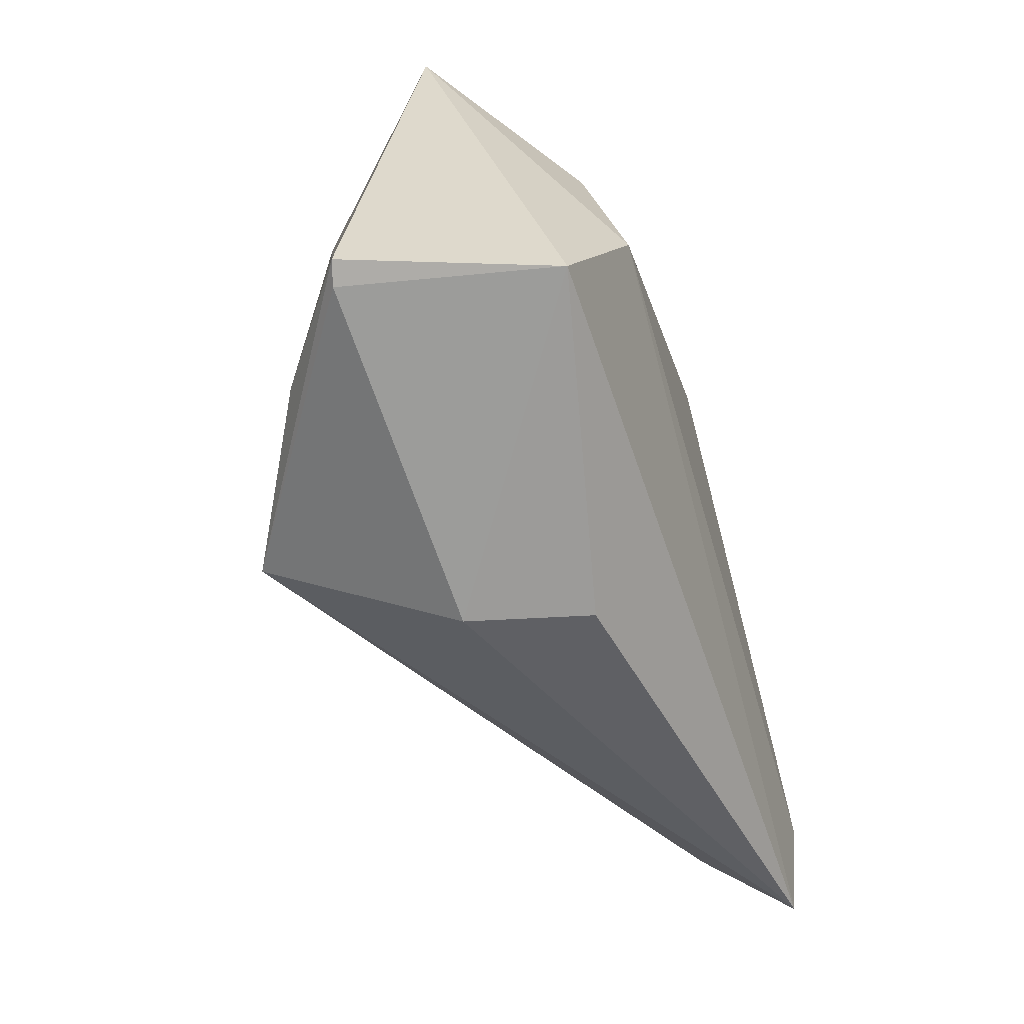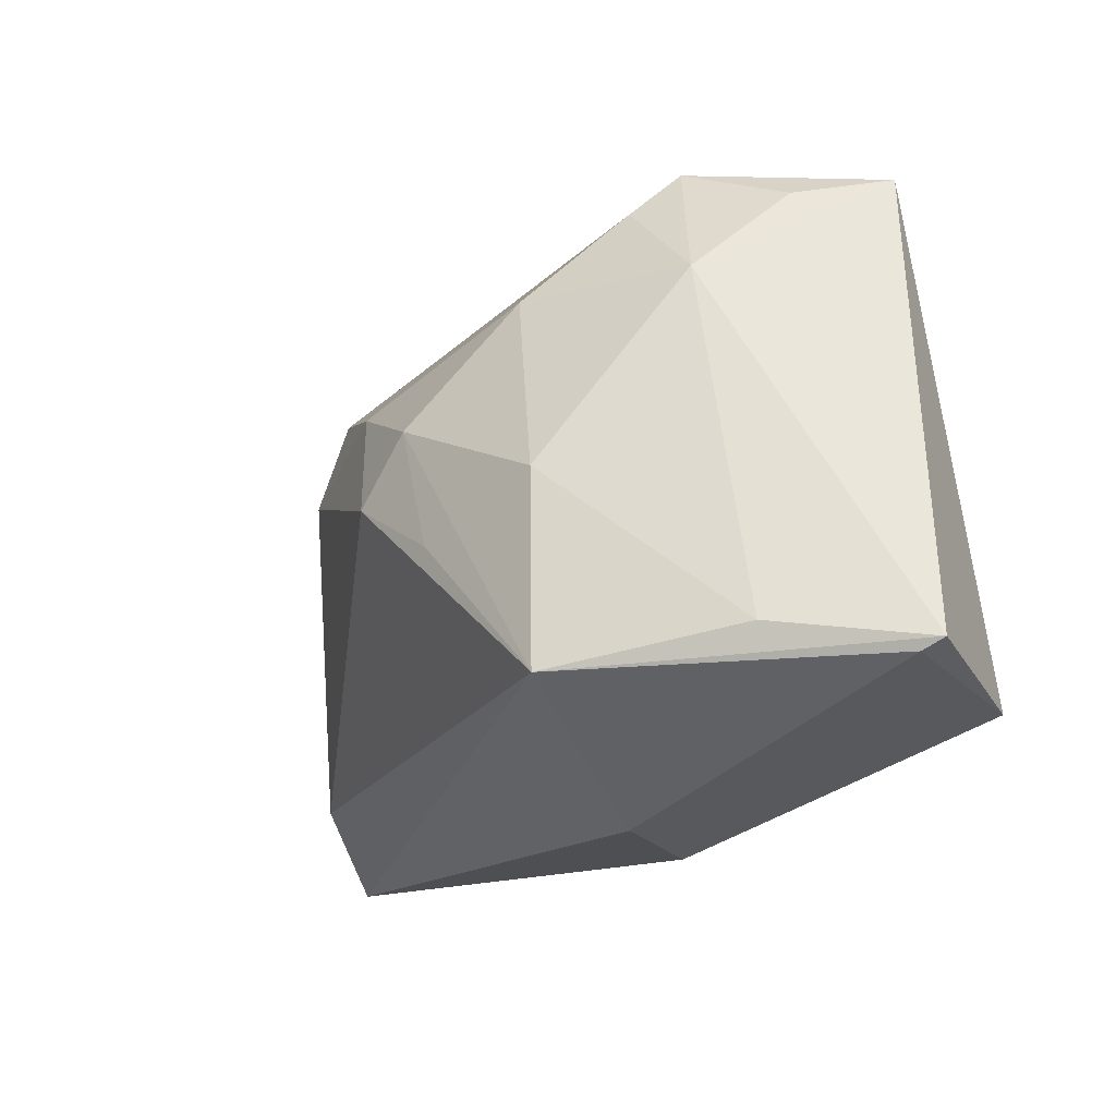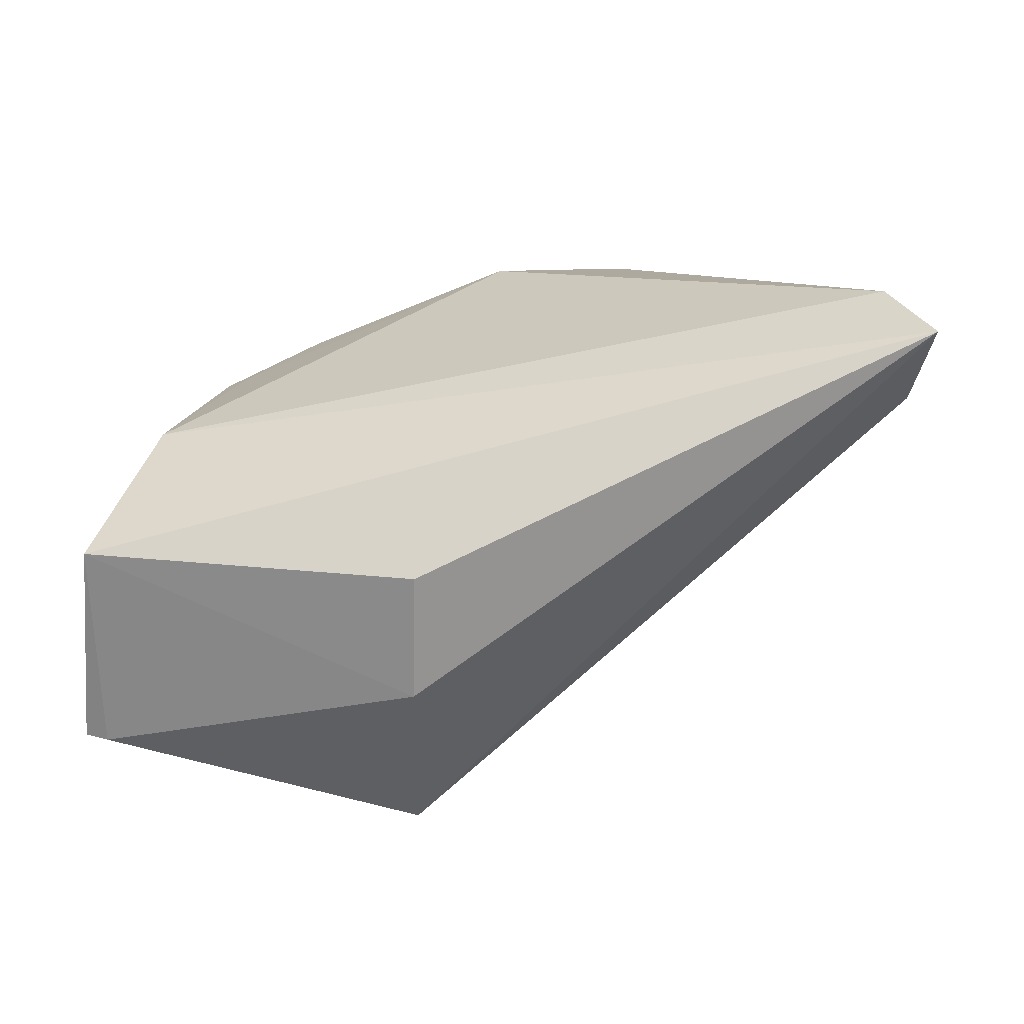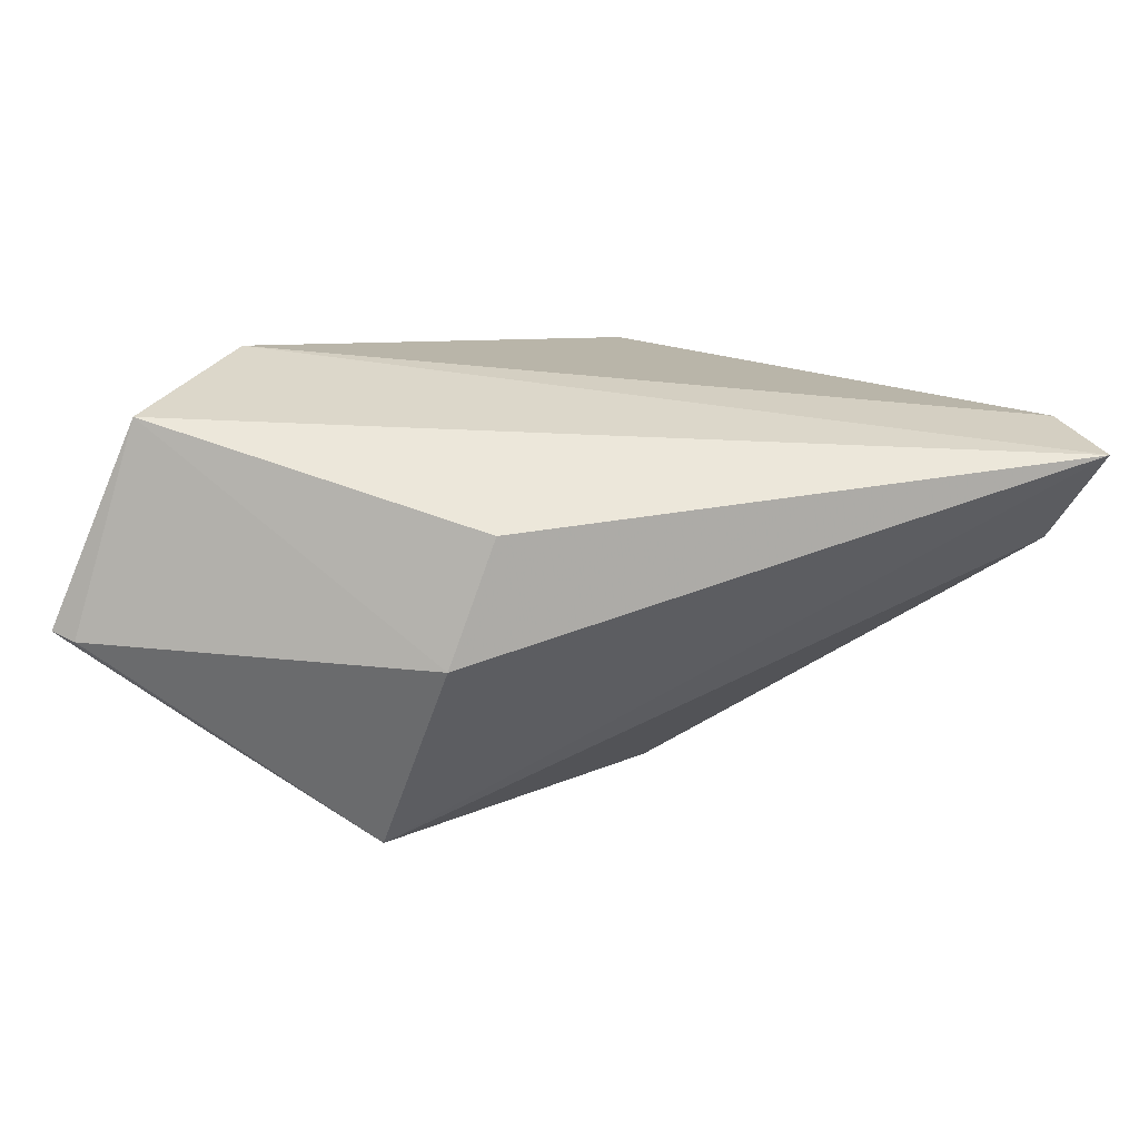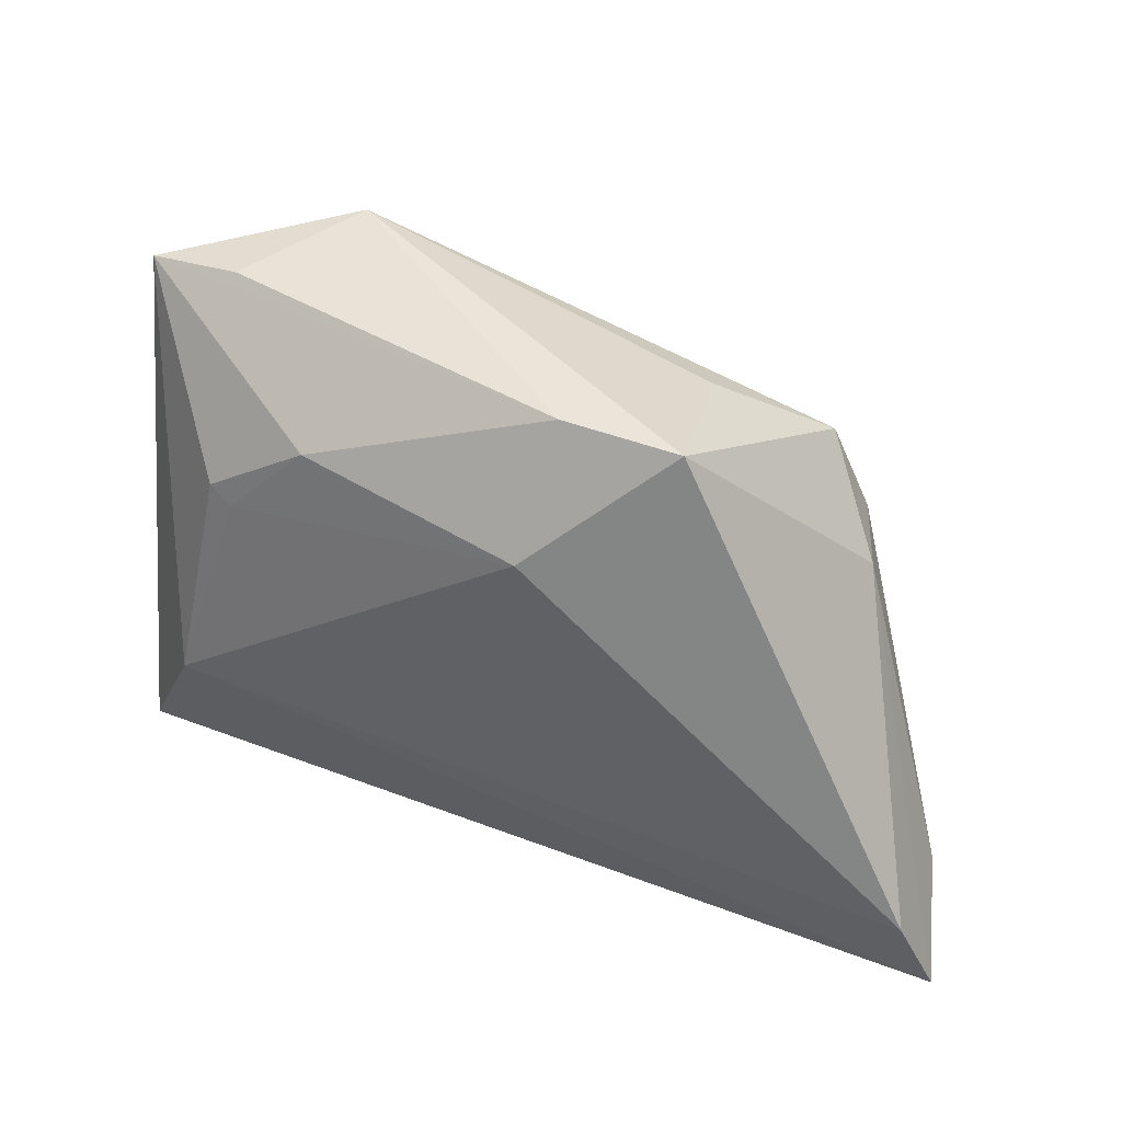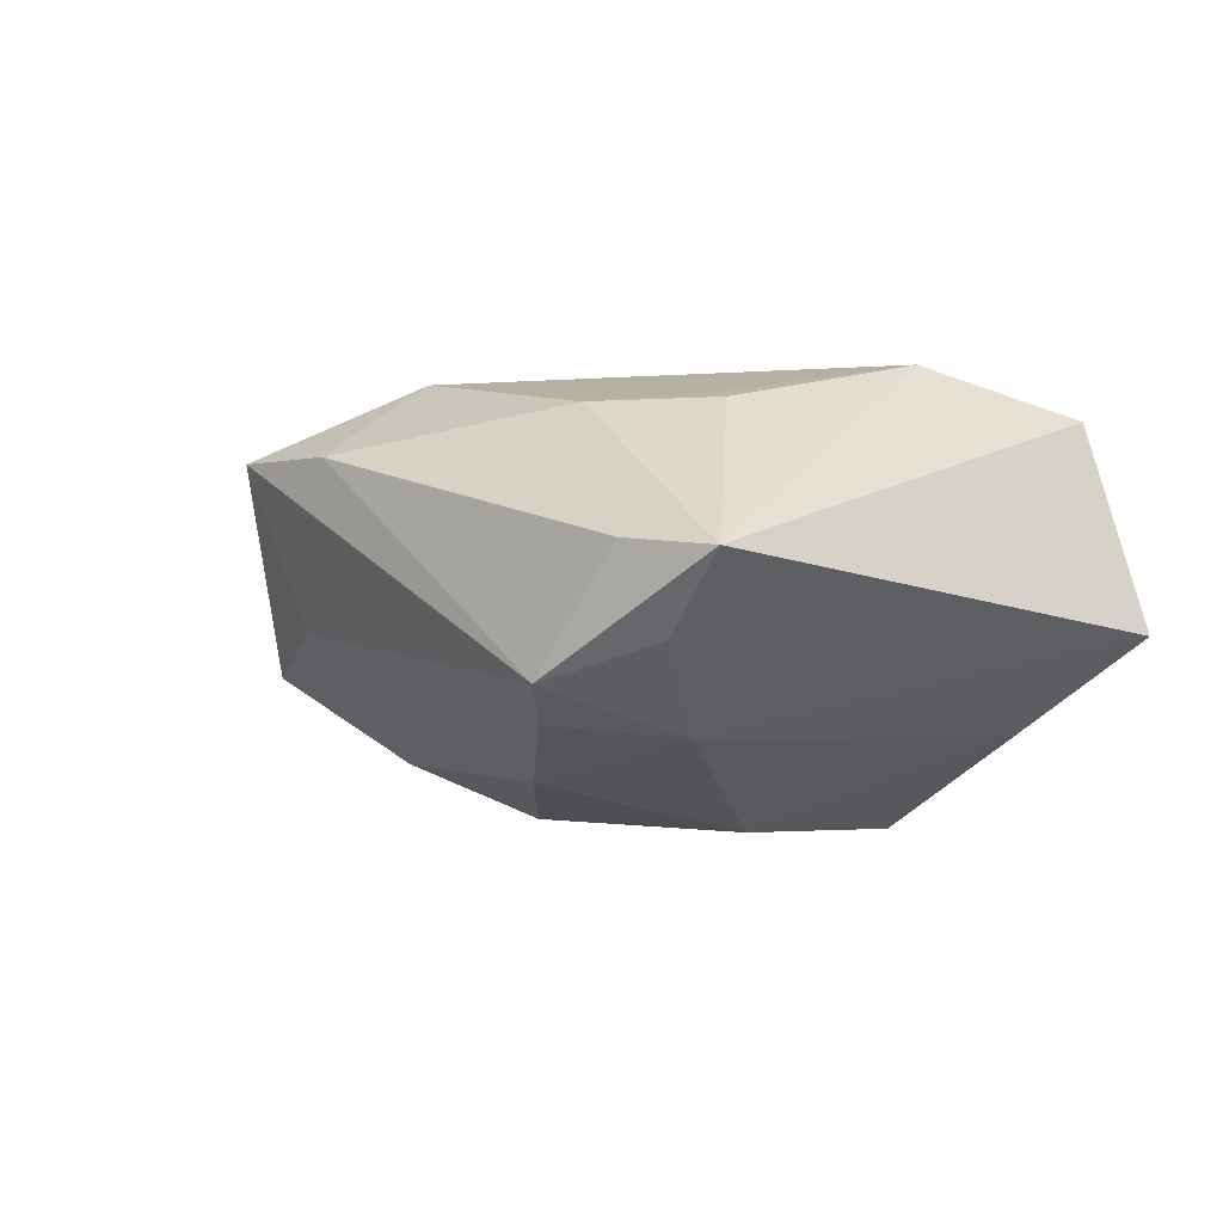
<metadata>
{"format":"obj","ext":"obj","renderer":"f3d","projection":"perspective","resolution":1024,"background":"white","views":[{"elev":-54.7,"azim":-73.8,"up":"+Y"},{"elev":-24.7,"azim":-138.7,"up":"+Y"},{"elev":-63.1,"azim":14.1,"up":"+Y"},{"elev":-75.5,"azim":-4.2,"up":"+Y"},{"elev":45.5,"azim":21.8,"up":"+Y"},{"elev":-3.5,"azim":-134.0,"up":"+Z"}]}
</metadata>
<code>
v 0.04008 0.01497 -0.01137
v 0.04333 0.01531 -0.002328
v -0.03267 -0.008086 0.02178
v -0.03381 -0.02346 -0.01788
v -0.02718 0.02099 -0.01854
v -0.02912 0.01792 0.01599
v -0.04148 -0.02592 0.01645
v -0.01698 0.02653 0.01589
v -0.01276 -0.02687 -0.02866
v 0.02139 0.01749 -0.02111
v -0.005493 0.02273 -0.02301
v 0.02261 0.03138 -0.006532
v 0.02549 0.03784 0.01222
v -0.01241 -0.002828 -0.02862
v -0.03195 0.03594 0.0004079
v -0.002584 -0.03609 0.008918
v 0.01017 0.02428 0.02086
v -0.02625 0.01644 0.01692
v -0.04333 0.03401 -0.0009163
v 0.05679 -0.01546 0.02178
v 0.05701 -0.0176 0.008706
v 0.01159 0.03784 0.01179
v 0.0354 0.02541 -0.01106
v -0.04677 -0.02741 -0.008108
v -0.03462 0.03189 -0.009294
v 0.004556 -0.006801 -0.02738
v 0.01644 0.001817 -0.0261
v -0.01725 0.03265 -0.01706
v 0.06094 -0.02586 0.01987
v 0.008619 0.009094 -0.0273
v -0.04946 -0.02628 -0.007406
v -0.02203 0.03784 -0.01326
v -0.006623 -0.03702 -0.005617
f 33 9 29
f 4 9 31
f 31 9 24
f 9 33 24
f 16 33 29
f 22 17 13
f 7 19 31
f 3 19 7
f 31 24 7
f 29 3 7
f 7 16 29
f 7 24 33
f 33 16 7
f 15 19 22
f 3 17 18
f 23 13 2
f 20 13 17
f 20 3 29
f 20 17 3
f 29 2 20
f 20 2 13
f 25 19 32
f 19 15 32
f 22 13 32
f 32 15 22
f 8 17 22
f 8 18 17
f 22 19 8
f 6 19 3
f 3 18 6
f 6 8 19
f 18 8 6
f 23 2 1
f 12 13 23
f 23 32 12
f 12 32 13
f 21 2 29
f 21 1 2
f 27 1 21
f 29 9 21
f 9 27 21
f 10 11 23
f 23 1 10
f 10 1 27
f 28 32 23
f 23 11 28
f 9 4 14
f 25 32 5
f 32 28 5
f 5 14 4
f 5 28 11
f 11 14 5
f 5 4 31
f 31 19 5
f 5 19 25
f 26 27 9
f 30 14 11
f 30 10 27
f 11 10 30
f 27 26 30
f 9 14 30
f 30 26 9

</code>
